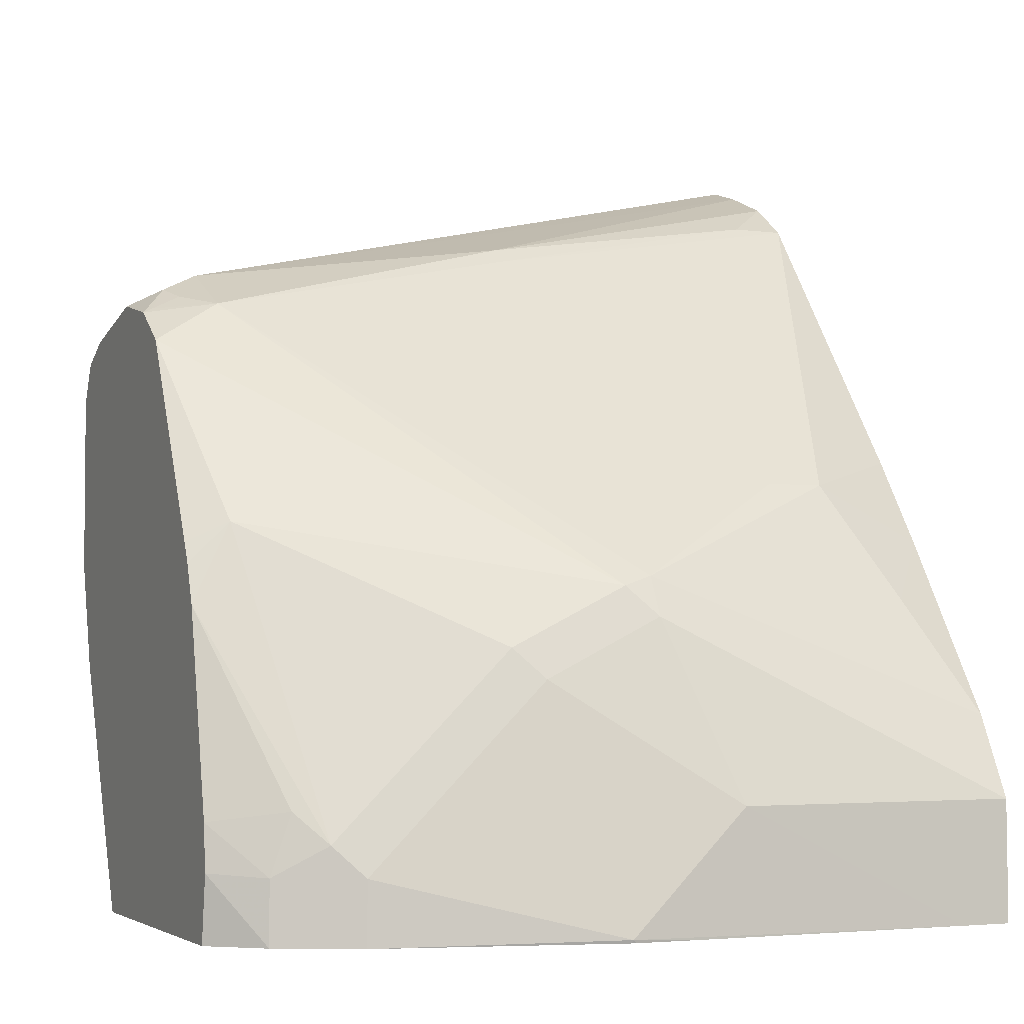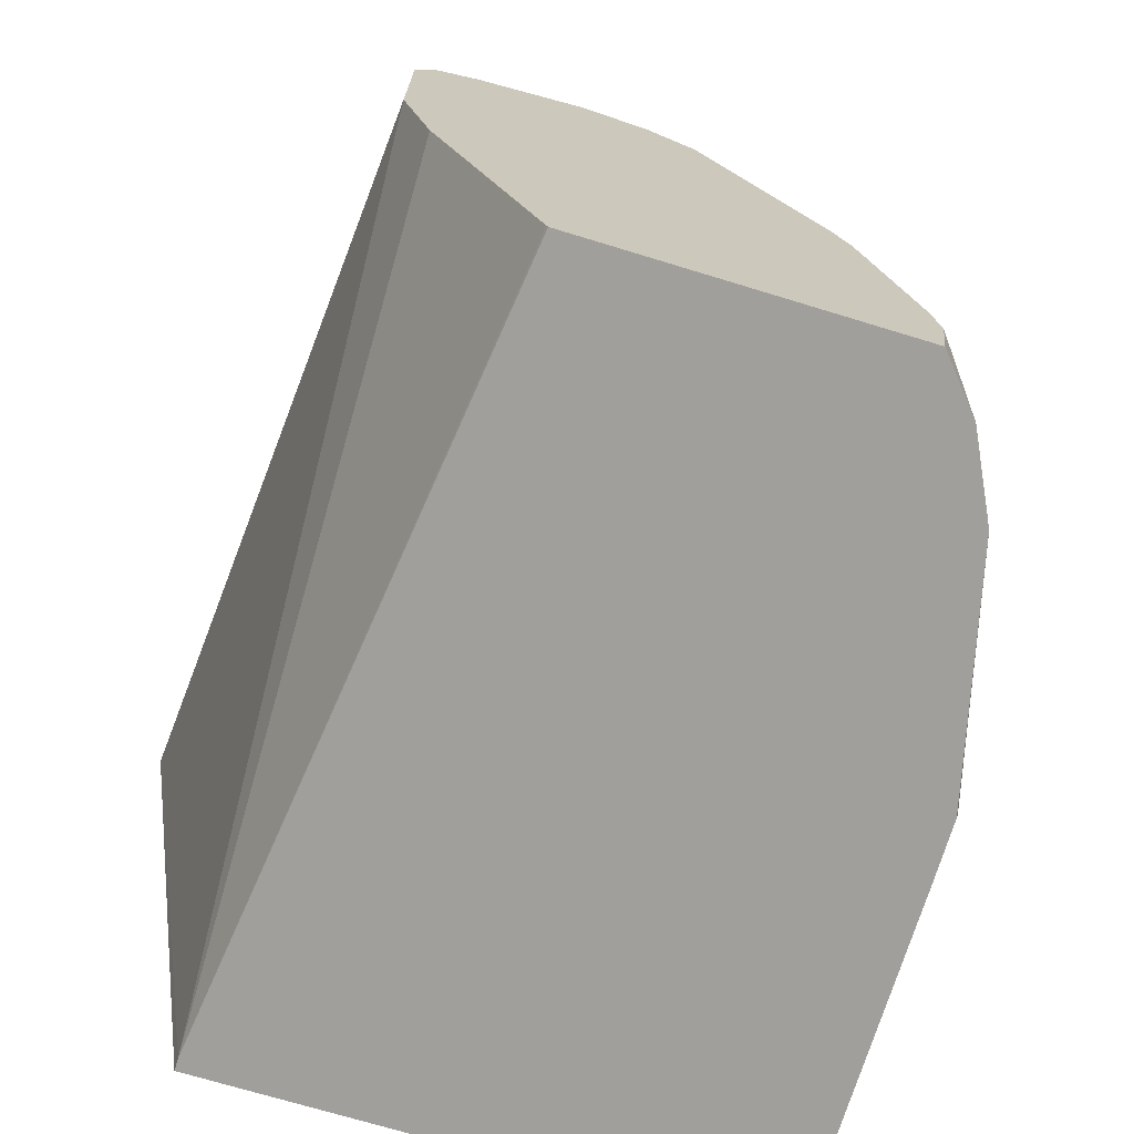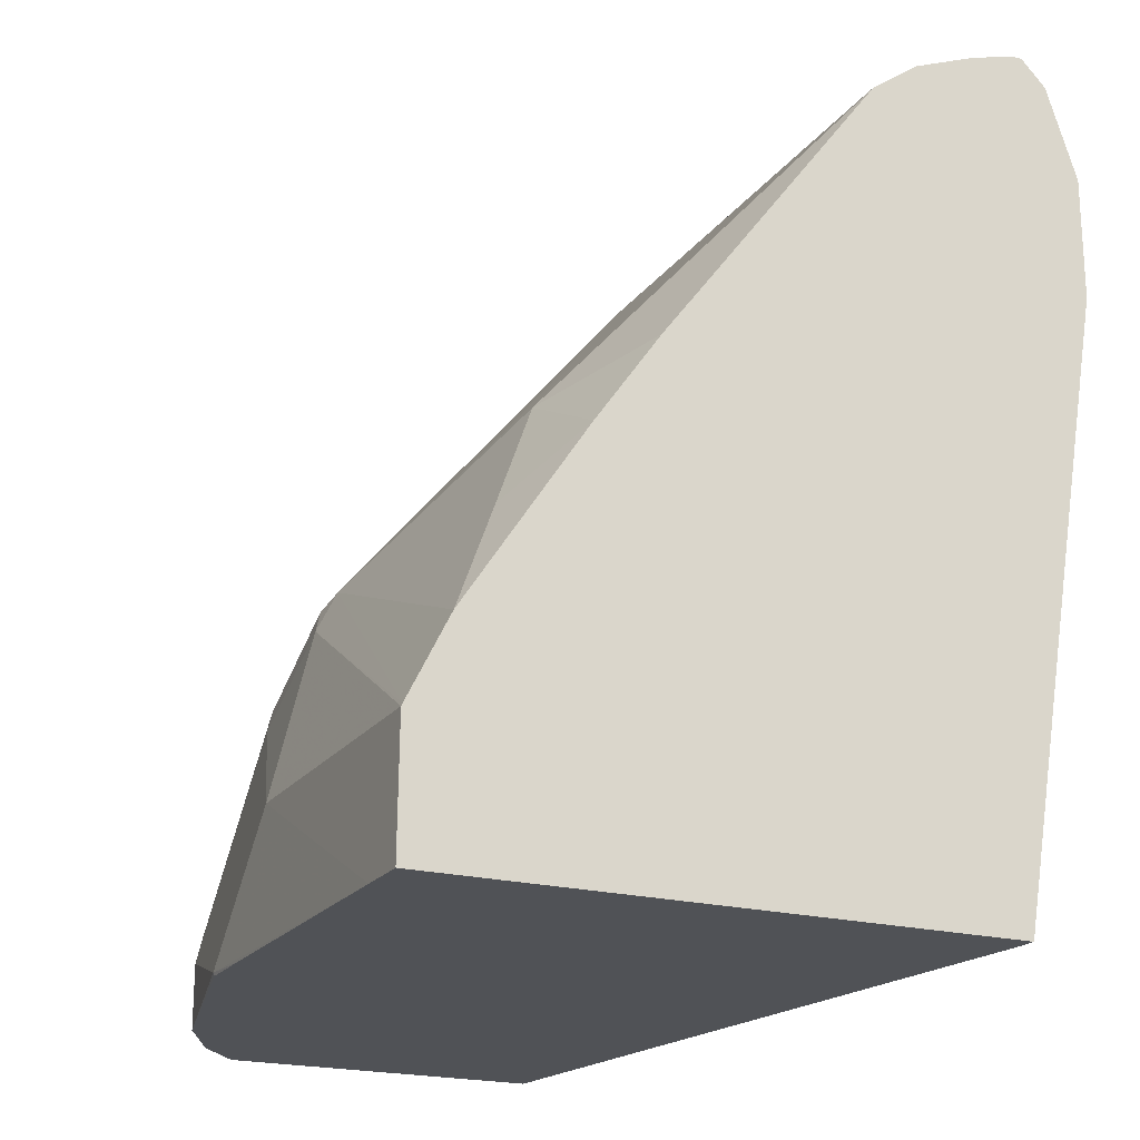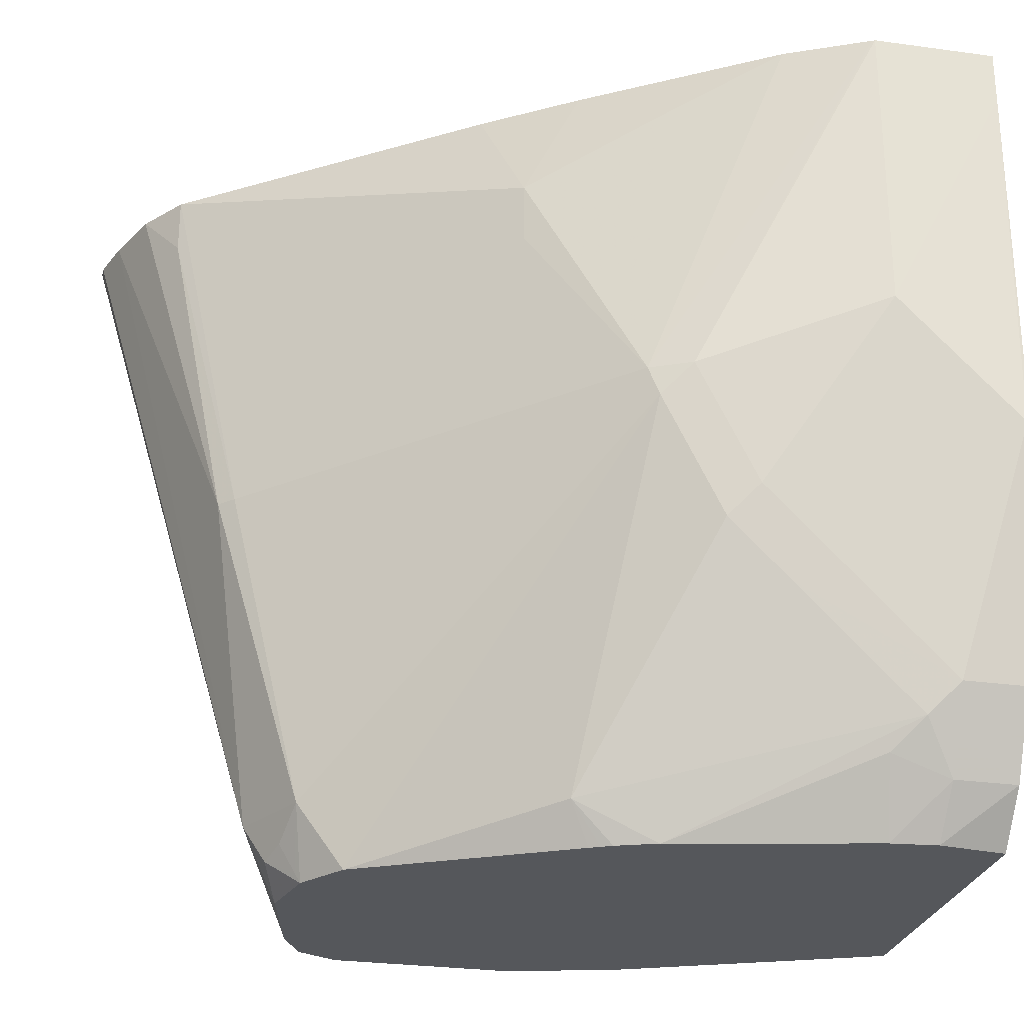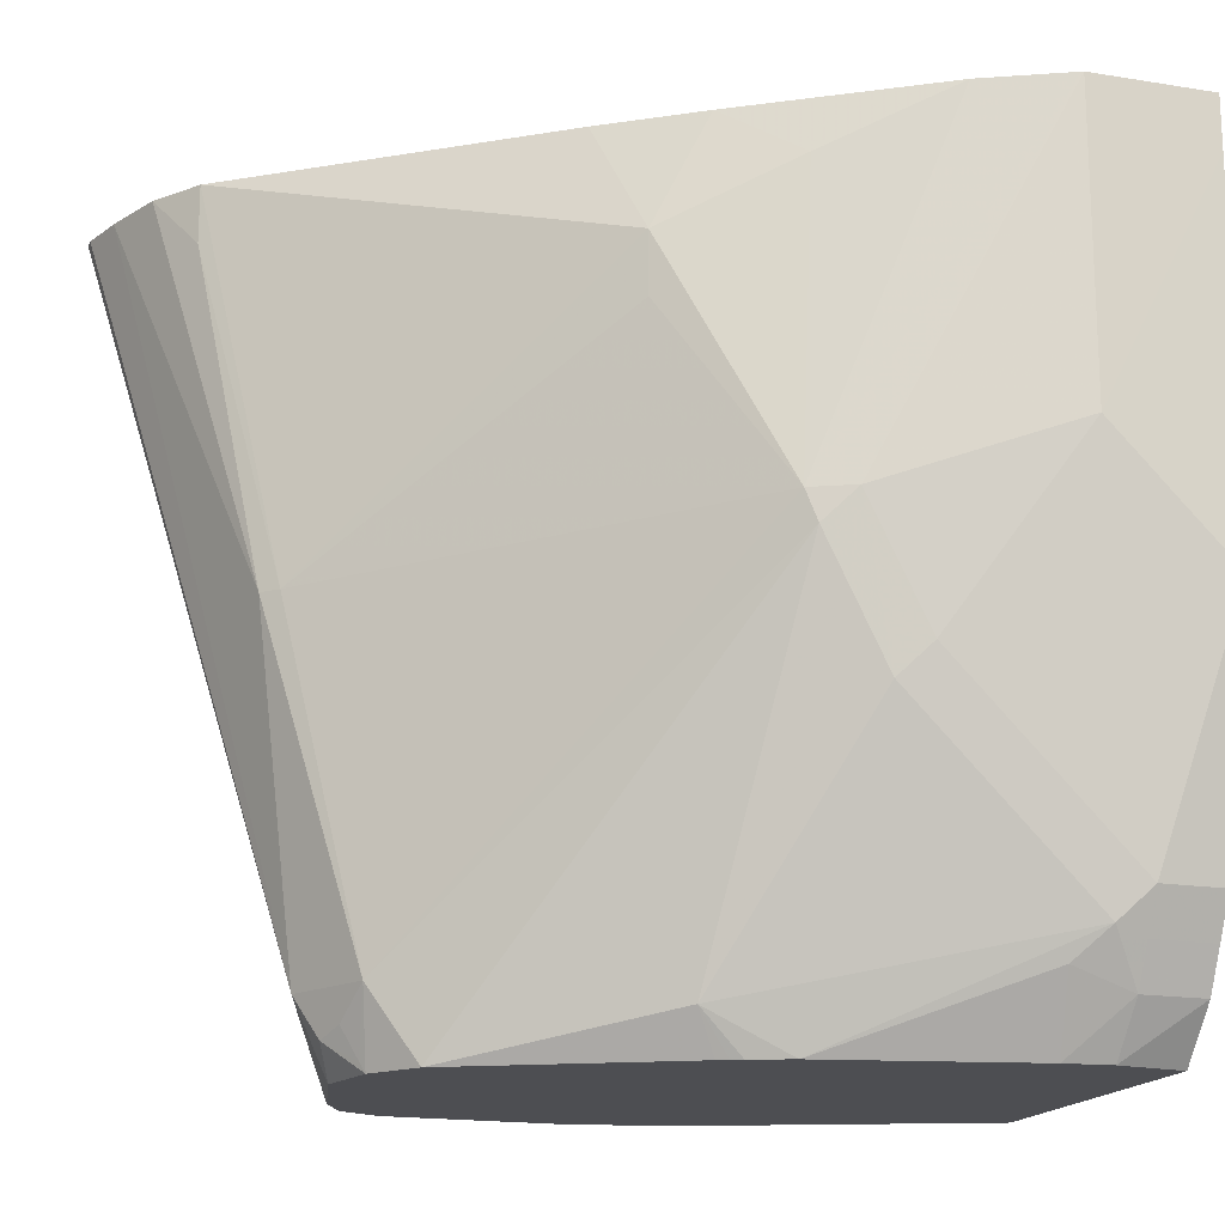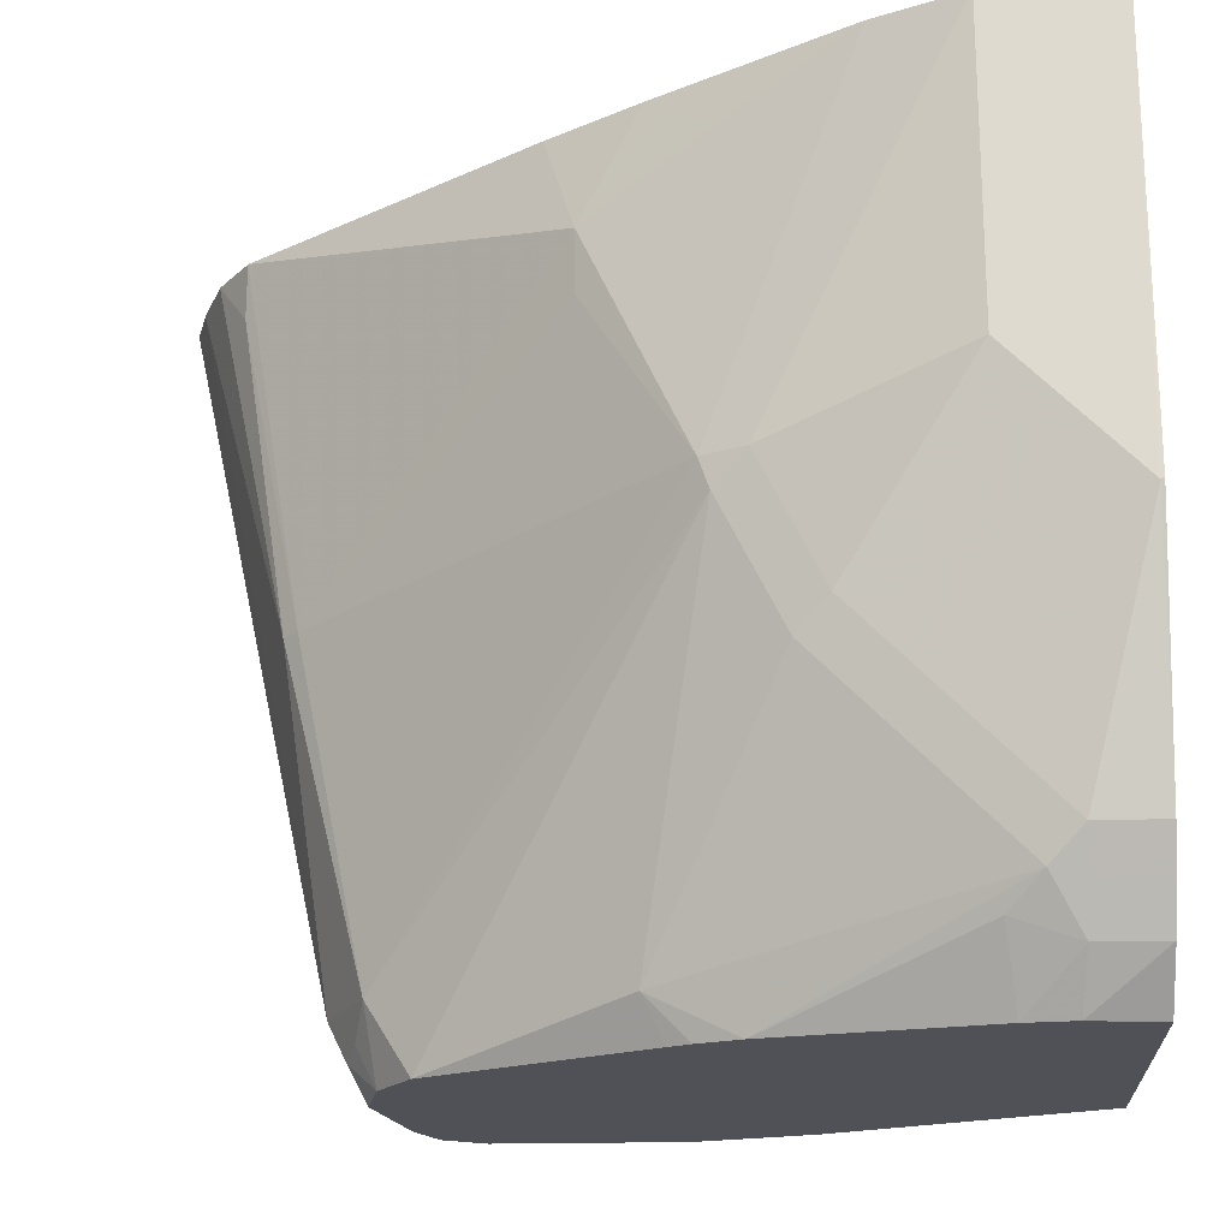
<metadata>
{"format":"obj","ext":"obj","renderer":"f3d","projection":"perspective","resolution":1024,"background":"white","views":[{"elev":-3.4,"azim":-114.0,"up":"+Y"},{"elev":-71.2,"azim":163.0,"up":"+Y"},{"elev":-20.6,"azim":-25.7,"up":"+Y"},{"elev":-26.9,"azim":-102.6,"up":"+Z"},{"elev":-17.2,"azim":-108.5,"up":"+Z"},{"elev":-20.3,"azim":-87.2,"up":"+Z"}]}
</metadata>
<code>
v -0.2417 -0.06139 -0.2024
v -0.2417 -0.06139 -0.2202
v -0.0548 -0.06139 -0.2024
v -0.2413 -0.02011 -0.2024
v -0.2413 -0.02011 -0.3017
v -0.2413 -0.0402 -0.3218
v -0.2413 -0.06032 -0.3419
v -0.2413 -0.06139 -0.3208
v -0.0548 -0.06139 -0.2067
v -0.02075 0.1401 -0.2024
v -0.2409 -0.01926 -0.2024
v -0.2212 0.04023 -0.3218
v -0.2212 0.02011 -0.362
v -0.2212 1.715e-05 -0.3821
v -0.2212 -0.0402 -0.4223
v -0.2212 -0.06139 -0.4223
v -0.2408 -0.06139 -0.3424
v -0.2411 -0.06139 -0.341
v -0.08595 -0.06139 -0.466
v -0.08543 -0.06032 -0.466
v -0.05023 0.02357 -0.466
v -0.04024 0.06036 -0.466
v -0.02075 0.1804 -0.2024
v -0.2275 0.007556 -0.2024
v -0.2145 0.05364 -0.3218
v -0.2162 0.0503 -0.3319
v -0.2162 0.03017 -0.3721
v -0.2162 0.01008 -0.3922
v -0.2162 -0.03017 -0.4324
v -0.2145 -0.0402 -0.4357
v -0.2145 -0.06139 -0.4357
v -0.1932 -0.06139 -0.466
v -0.04024 0.1207 -0.466
v -0.03081 0.2105 -0.2024
v -0.2078 0.04695 -0.2212
v -0.1876 0.06773 -0.2024
v -0.1877 0.08714 -0.2414
v -0.1877 0.08714 -0.2615
v -0.1156 0.1709 -0.3319
v -0.1274 0.1475 -0.4424
v -0.1346 0.1329 -0.466
v -0.176 0.07042 -0.4525
v -0.2078 -0.0402 -0.4492
v -0.1793 0.04366 -0.466
v -0.2086 -0.02011 -0.4424
v -0.2078 -0.06139 -0.4492
v -0.1961 -0.03899 -0.466
v -0.04195 0.1241 -0.466
v -0.03896 0.2187 -0.2024
v -0.04695 0.1341 -0.466
v -0.1665 0.09772 -0.2024
v -0.09387 0.1944 -0.2024
v -0.09387 0.1944 -0.2212
v -0.1106 0.176 -0.3319
v -0.1006 0.1609 -0.4424
v -0.1073 0.1542 -0.4559
v -0.1156 0.1508 -0.4525
v -0.1182 0.1458 -0.4626
v -0.119 0.1441 -0.466
v -0.1709 0.06378 -0.466
v -0.1726 0.06036 -0.466
v -0.1743 0.05693 -0.466
v -0.1944 -0.02353 -0.466
v -0.04279 0.2187 -0.2024
v -0.05692 0.1391 -0.466
v -0.06034 0.1408 -0.466
v -0.0781 0.2058 -0.2024
v -0.05791 0.214 -0.2024
v -0.09713 0.1491 -0.466
f 35 36 37
f 27 42 28
f 28 42 29
f 29 43 30
f 29 42 44
f 29 44 45
f 32 46 47
f 30 43 46
f 30 46 31
f 33 48 34
f 34 48 50
f 26 42 27
f 34 50 49
f 29 45 43
f 26 41 42
f 24 35 25
f 25 35 37
f 25 40 26
f 25 39 40
f 25 38 39
f 25 37 38
f 24 36 35
f 23 33 34
f 19 21 20
f 19 22 21
f 19 33 22
f 19 48 33
f 19 50 48
f 36 51 37
f 19 65 50
f 26 40 41
f 37 51 52
f 49 55 64
f 37 39 38
f 19 66 65
f 56 58 57
f 56 59 58
f 56 69 59
f 55 68 64
f 55 69 56
f 54 68 55
f 54 67 68
f 53 67 54
f 52 67 53
f 49 66 55
f 49 65 66
f 49 50 65
f 44 63 45
f 37 52 39
f 43 47 46
f 43 45 63
f 42 62 44
f 42 61 62
f 42 60 61
f 41 60 42
f 40 59 41
f 40 58 59
f 40 57 58
f 40 56 57
f 40 55 56
f 40 54 55
f 39 54 40
f 39 53 54
f 39 52 53
f 43 63 47
f 19 69 66
f 55 66 69
f 19 41 59
f 4 11 12
f 3 9 10
f 2 7 8
f 2 6 7
f 2 5 6
f 1 5 2
f 1 4 5
f 1 11 4
f 1 24 11
f 1 36 24
f 1 51 36
f 1 52 51
f 1 67 52
f 1 68 67
f 4 12 5
f 1 49 64
f 1 23 34
f 1 10 23
f 1 3 10
f 1 9 3
f 1 19 9
f 1 32 19
f 1 46 32
f 1 31 46
f 1 16 31
f 1 17 16
f 1 18 17
f 1 8 18
f 1 2 8
f 19 59 69
f 1 34 49
f 5 12 13
f 1 64 68
f 5 14 6
f 13 27 28
f 13 28 14
f 14 28 15
f 15 29 30
f 15 30 31
f 15 31 16
f 12 25 26
f 15 28 29
f 19 47 63
f 19 63 44
f 19 44 62
f 19 62 61
f 19 61 60
f 5 13 14
f 19 32 47
f 12 27 13
f 19 60 41
f 12 26 27
f 6 15 7
f 7 16 17
f 7 17 18
f 7 18 8
f 7 15 16
f 9 19 20
f 6 14 15
f 9 21 22
f 9 22 10
f 10 22 33
f 10 33 23
f 11 24 25
f 11 25 12
f 9 20 21

</code>
